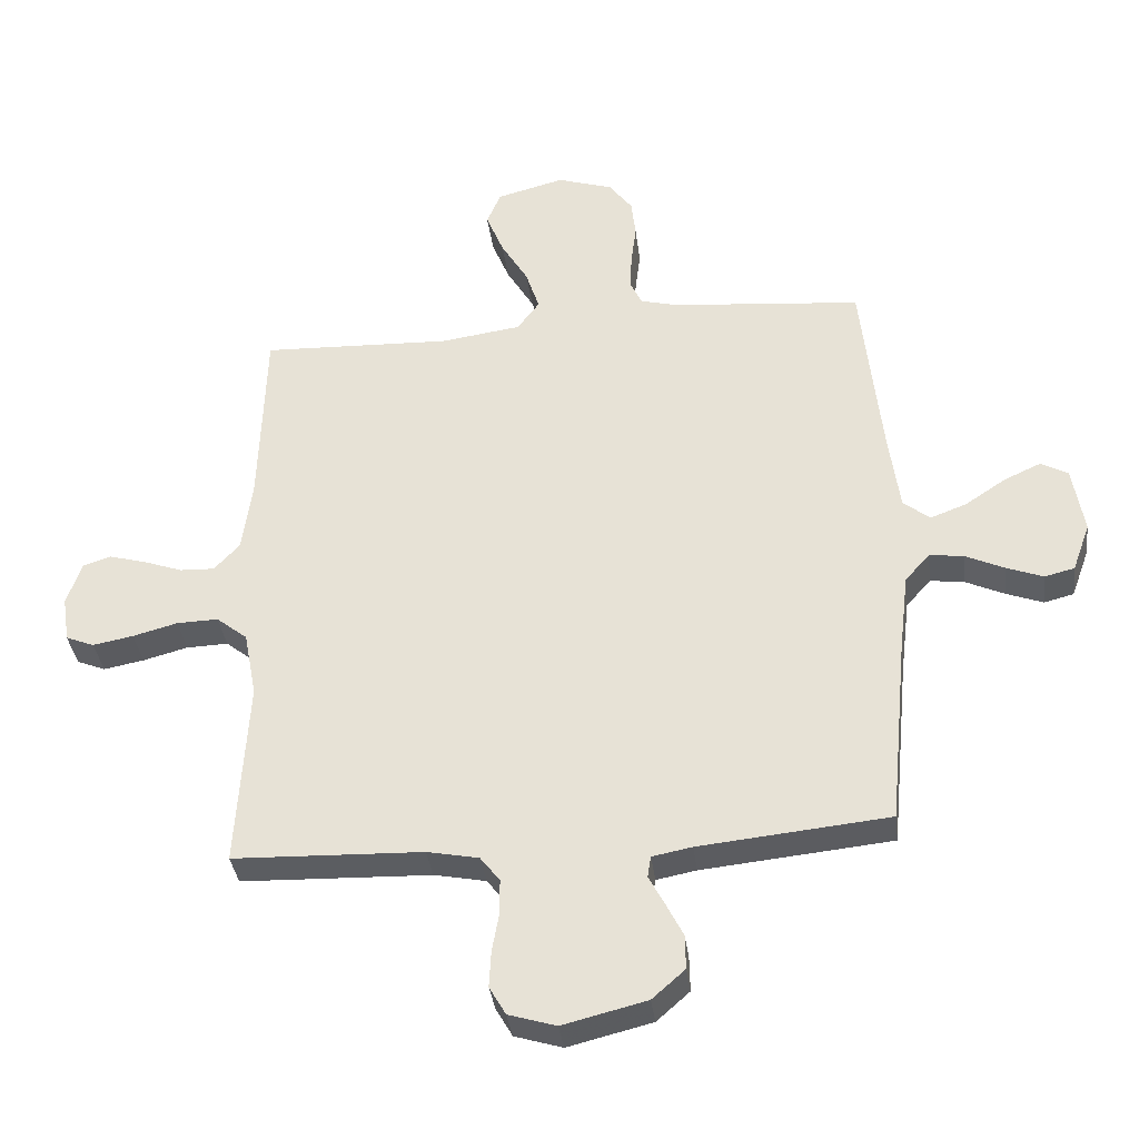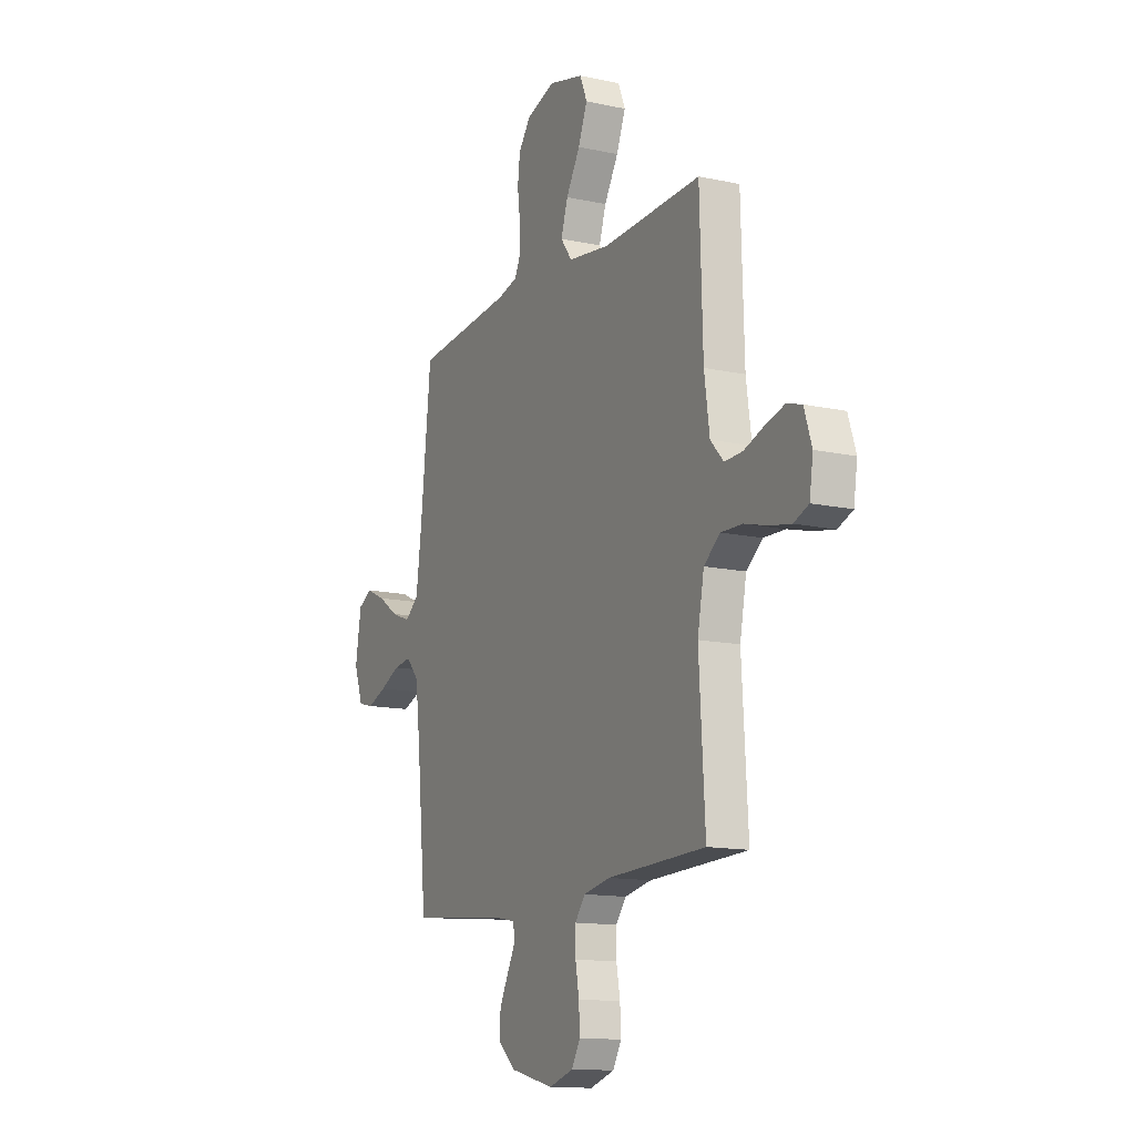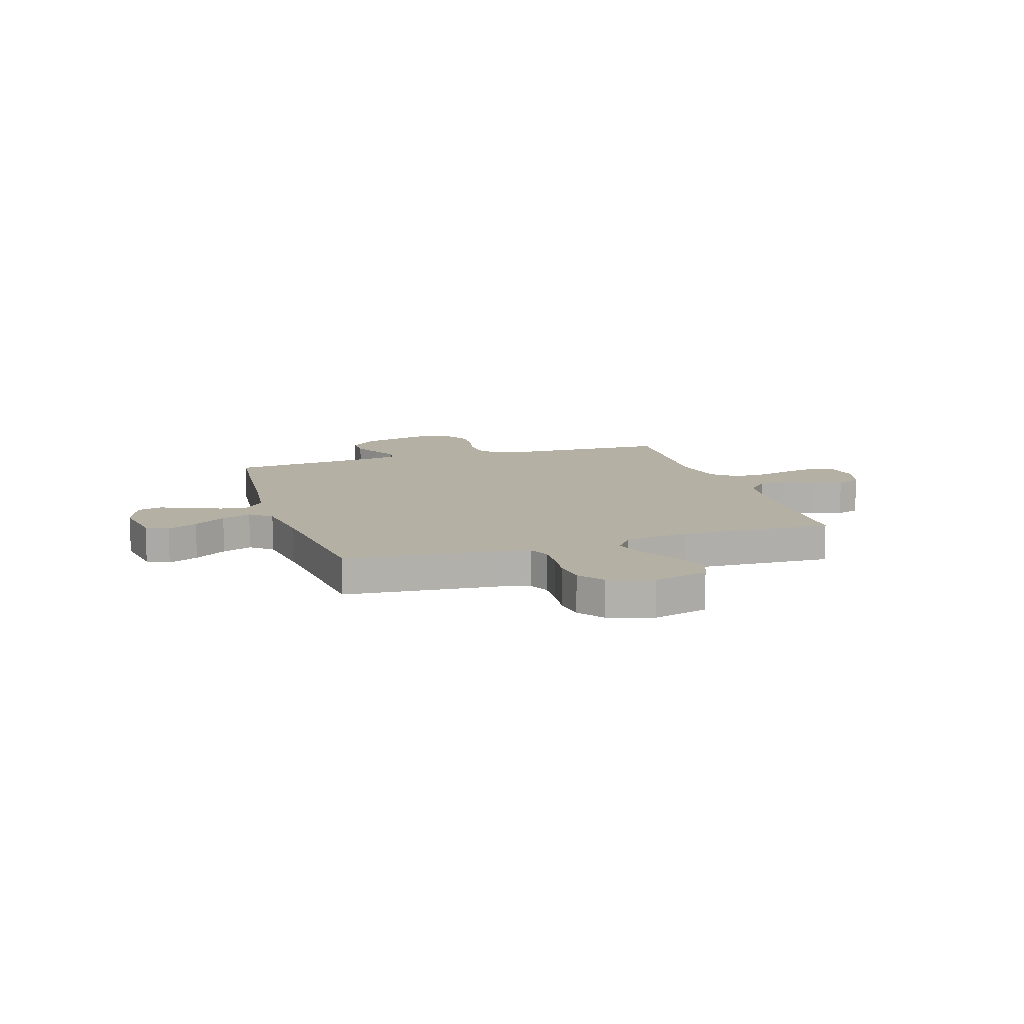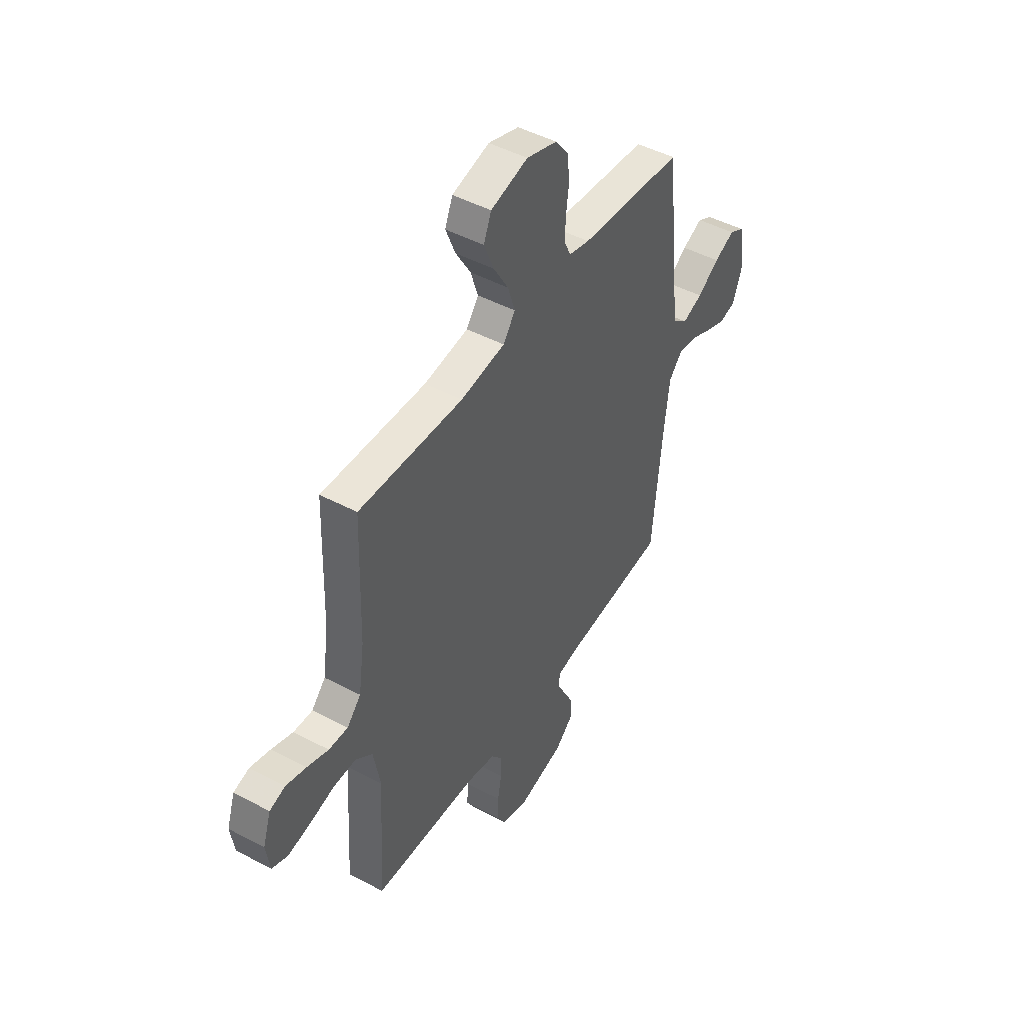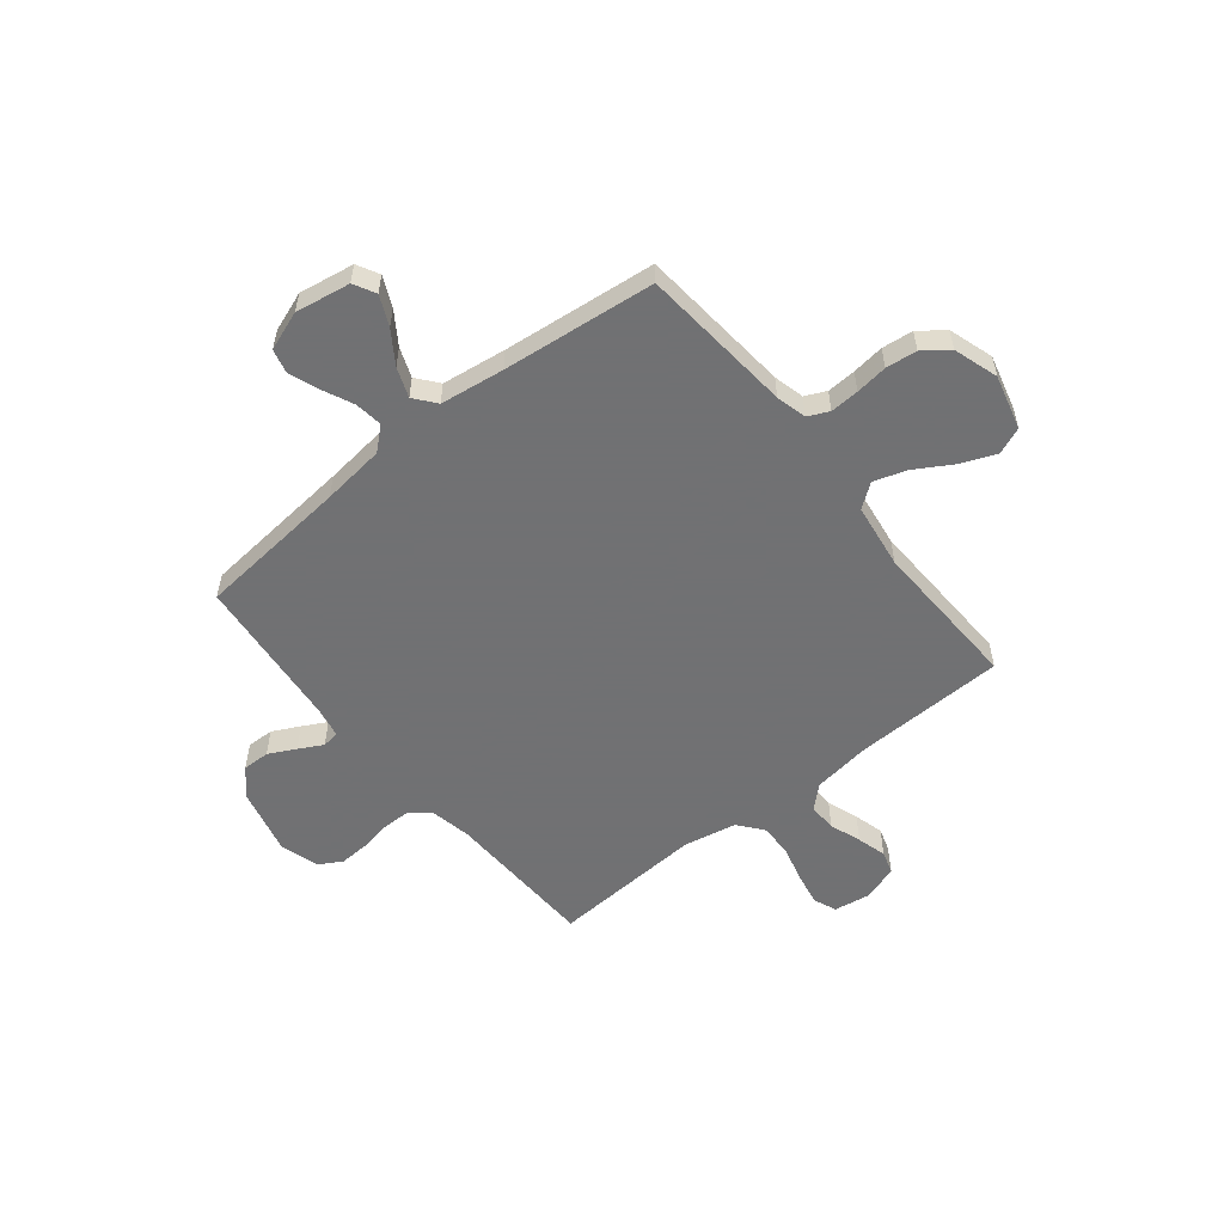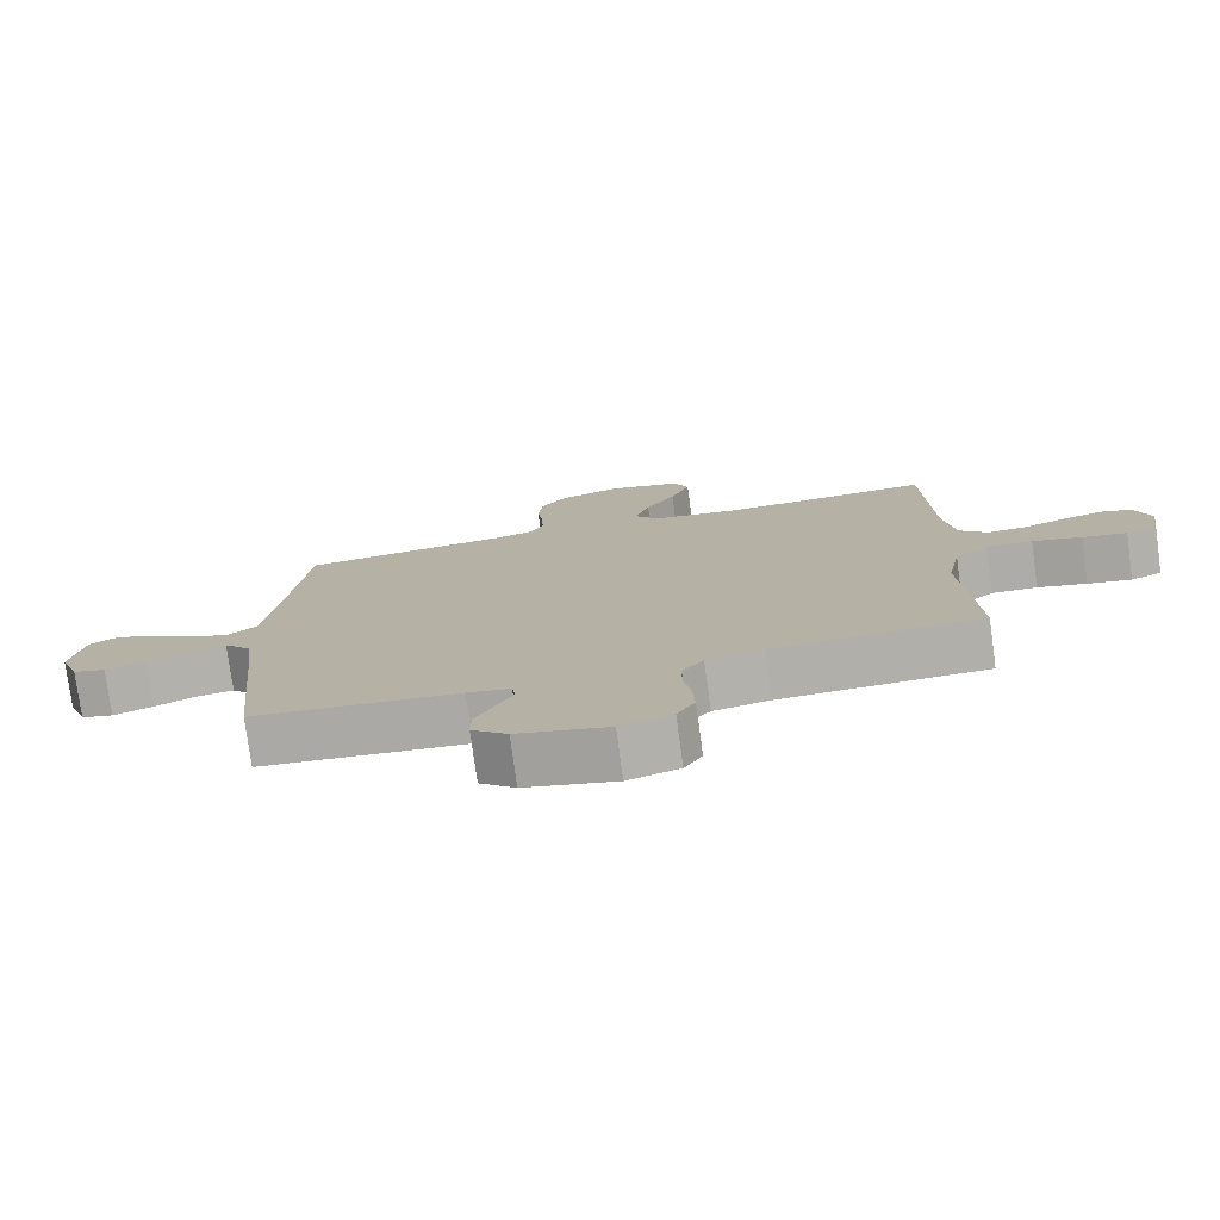
<metadata>
{"format":"obj","ext":"obj","renderer":"f3d","projection":"perspective","resolution":1024,"background":"white","views":[{"elev":-35.8,"azim":-172.9,"up":"+Z"},{"elev":-13.4,"azim":63.8,"up":"+Z"},{"elev":11.5,"azim":-17.5,"up":"+Y"},{"elev":46.7,"azim":121.2,"up":"+Z"},{"elev":-55.3,"azim":-51.2,"up":"+Y"},{"elev":-77.5,"azim":7.8,"up":"+Z"}]}
</metadata>
<code>
v 0.5 0.07 -0.5
v 0.2 0.07 -0.51
v 0.118 0.07 -0.526
v 0.087 0.07 -0.566
v 0.087 0.07 -0.622
v 0.098 0.07 -0.683
v 0.101 0.07 -0.741
v 0.075 0.07 -0.786
v 0 0.07 -0.809
v -0.133 0.07 -0.776
v -0.185 0.07 -0.73
v -0.184 0.07 -0.676
v -0.157 0.07 -0.623
v -0.132 0.07 -0.576
v -0.137 0.07 -0.542
v -0.2 0.07 -0.53
v -0.5 0.07 -0.5
v -0.529 0.07 -0.2
v -0.544 0.07 -0.076
v -0.583 0.07 -0.032
v -0.637 0.07 -0.039
v -0.698 0.07 -0.067
v -0.757 0.07 -0.089
v -0.804 0.07 -0.077
v -0.832 0.07 0
v -0.814 0.07 0.108
v -0.771 0.07 0.131
v -0.712 0.07 0.104
v -0.649 0.07 0.062
v -0.591 0.07 0.04
v -0.549 0.07 0.074
v -0.532 0.07 0.2
v -0.5 0.07 0.5
v -0.2 0.07 0.527
v -0.14 0.07 0.542
v -0.121 0.07 0.583
v -0.124 0.07 0.64
v -0.132 0.07 0.703
v -0.125 0.07 0.764
v -0.088 0.07 0.813
v 0 0.07 0.841
v 0.107 0.07 0.813
v 0.129 0.07 0.76
v 0.101 0.07 0.691
v 0.058 0.07 0.619
v 0.037 0.07 0.554
v 0.072 0.07 0.507
v 0.2 0.07 0.489
v 0.5 0.07 0.5
v 0.509 0.07 0.2
v 0.525 0.07 0.087
v 0.565 0.07 0.044
v 0.62 0.07 0.046
v 0.682 0.07 0.068
v 0.74 0.07 0.084
v 0.785 0.07 0.07
v 0.808 0.07 0
v 0.797 0.07 -0.072
v 0.752 0.07 -0.09
v 0.688 0.07 -0.078
v 0.617 0.07 -0.059
v 0.551 0.07 -0.057
v 0.502 0.07 -0.096
v 0.482 0.07 -0.2
v 0.5 0 -0.5
v 0.2 0 -0.51
v 0.118 0 -0.526
v 0.087 0 -0.566
v 0.087 0 -0.622
v 0.098 0 -0.683
v 0.101 0 -0.741
v 0.075 0 -0.786
v 0 0 -0.809
v -0.133 0 -0.776
v -0.185 0 -0.73
v -0.184 0 -0.676
v -0.157 0 -0.623
v -0.132 0 -0.576
v -0.137 0 -0.542
v -0.2 0 -0.53
v -0.5 0 -0.5
v -0.529 0 -0.2
v -0.544 0 -0.076
v -0.583 0 -0.032
v -0.637 0 -0.039
v -0.698 0 -0.067
v -0.757 0 -0.089
v -0.804 0 -0.077
v -0.832 0 0
v -0.814 0 0.108
v -0.771 0 0.131
v -0.712 0 0.104
v -0.649 0 0.062
v -0.591 0 0.04
v -0.549 0 0.074
v -0.532 0 0.2
v -0.5 0 0.5
v -0.2 0 0.527
v -0.14 0 0.542
v -0.121 0 0.583
v -0.124 0 0.64
v -0.132 0 0.703
v -0.125 0 0.764
v -0.088 0 0.813
v 0 0 0.841
v 0.107 0 0.813
v 0.129 0 0.76
v 0.101 0 0.691
v 0.058 0 0.619
v 0.037 0 0.554
v 0.072 0 0.507
v 0.2 0 0.489
v 0.5 0 0.5
v 0.509 0 0.2
v 0.525 0 0.087
v 0.565 0 0.044
v 0.62 0 0.046
v 0.682 0 0.068
v 0.74 0 0.084
v 0.785 0 0.07
v 0.808 0 0
v 0.797 0 -0.072
v 0.752 0 -0.09
v 0.688 0 -0.078
v 0.617 0 -0.059
v 0.551 0 -0.057
v 0.502 0 -0.096
v 0.482 0 -0.2
f 59 60 61
f 58 59 61
f 57 58 61
f 56 57 61
f 55 56 61
f 54 55 61
f 53 54 61
f 52 53 61 62
f 51 52 62 63
f 48 49 50
f 51 63 64
f 50 51 64
f 48 50 64
f 47 48 64
f 43 44 45
f 42 43 45
f 41 42 45
f 40 41 45
f 39 40 45
f 38 39 45
f 37 38 45
f 36 37 45 46
f 64 1 2
f 47 64 2
f 46 47 2
f 36 46 2
f 35 36 2
f 27 28 29
f 26 27 29
f 25 26 29
f 24 25 29
f 23 24 29
f 22 23 29
f 21 22 29
f 20 21 29 30
f 19 20 30 31
f 16 17 18
f 19 31 32
f 18 19 32
f 16 18 32
f 15 16 32
f 12 13 14
f 11 12 14
f 10 11 14
f 9 10 14
f 8 9 14
f 7 8 14
f 6 7 14
f 5 6 14
f 4 5 14 15
f 34 35 2 3
f 32 33 34
f 15 32 34
f 4 15 34
f 3 4 34
f 125 124 123
f 125 123 122
f 125 122 121
f 125 121 120
f 125 120 119
f 125 119 118
f 125 118 117
f 126 125 117 116
f 127 126 116 115
f 114 113 112
f 128 127 115
f 128 115 114
f 128 114 112
f 128 112 111
f 109 108 107
f 109 107 106
f 109 106 105
f 109 105 104
f 109 104 103
f 109 103 102
f 109 102 101
f 110 109 101 100
f 66 65 128
f 66 128 111
f 66 111 110
f 66 110 100
f 66 100 99
f 93 92 91
f 93 91 90
f 93 90 89
f 93 89 88
f 93 88 87
f 93 87 86
f 93 86 85
f 94 93 85 84
f 95 94 84 83
f 82 81 80
f 96 95 83
f 96 83 82
f 96 82 80
f 96 80 79
f 78 77 76
f 78 76 75
f 78 75 74
f 78 74 73
f 78 73 72
f 78 72 71
f 78 71 70
f 78 70 69
f 79 78 69 68
f 67 66 99 98
f 98 97 96
f 98 96 79
f 98 79 68
f 98 68 67
f 1 65 66 2
f 2 66 67 3
f 3 67 68 4
f 4 68 69 5
f 5 69 70 6
f 6 70 71 7
f 7 71 72 8
f 8 72 73 9
f 9 73 74 10
f 10 74 75 11
f 11 75 76 12
f 12 76 77 13
f 13 77 78 14
f 14 78 79 15
f 15 79 80 16
f 16 80 81 17
f 17 81 82 18
f 18 82 83 19
f 19 83 84 20
f 20 84 85 21
f 21 85 86 22
f 22 86 87 23
f 23 87 88 24
f 24 88 89 25
f 25 89 90 26
f 26 90 91 27
f 27 91 92 28
f 28 92 93 29
f 29 93 94 30
f 30 94 95 31
f 31 95 96 32
f 32 96 97 33
f 33 97 98 34
f 34 98 99 35
f 35 99 100 36
f 36 100 101 37
f 37 101 102 38
f 38 102 103 39
f 39 103 104 40
f 40 104 105 41
f 41 105 106 42
f 42 106 107 43
f 43 107 108 44
f 44 108 109 45
f 45 109 110 46
f 46 110 111 47
f 47 111 112 48
f 48 112 113 49
f 49 113 114 50
f 50 114 115 51
f 51 115 116 52
f 52 116 117 53
f 53 117 118 54
f 54 118 119 55
f 55 119 120 56
f 56 120 121 57
f 57 121 122 58
f 58 122 123 59
f 59 123 124 60
f 60 124 125 61
f 61 125 126 62
f 62 126 127 63
f 63 127 128 64
f 64 128 65 1

</code>
